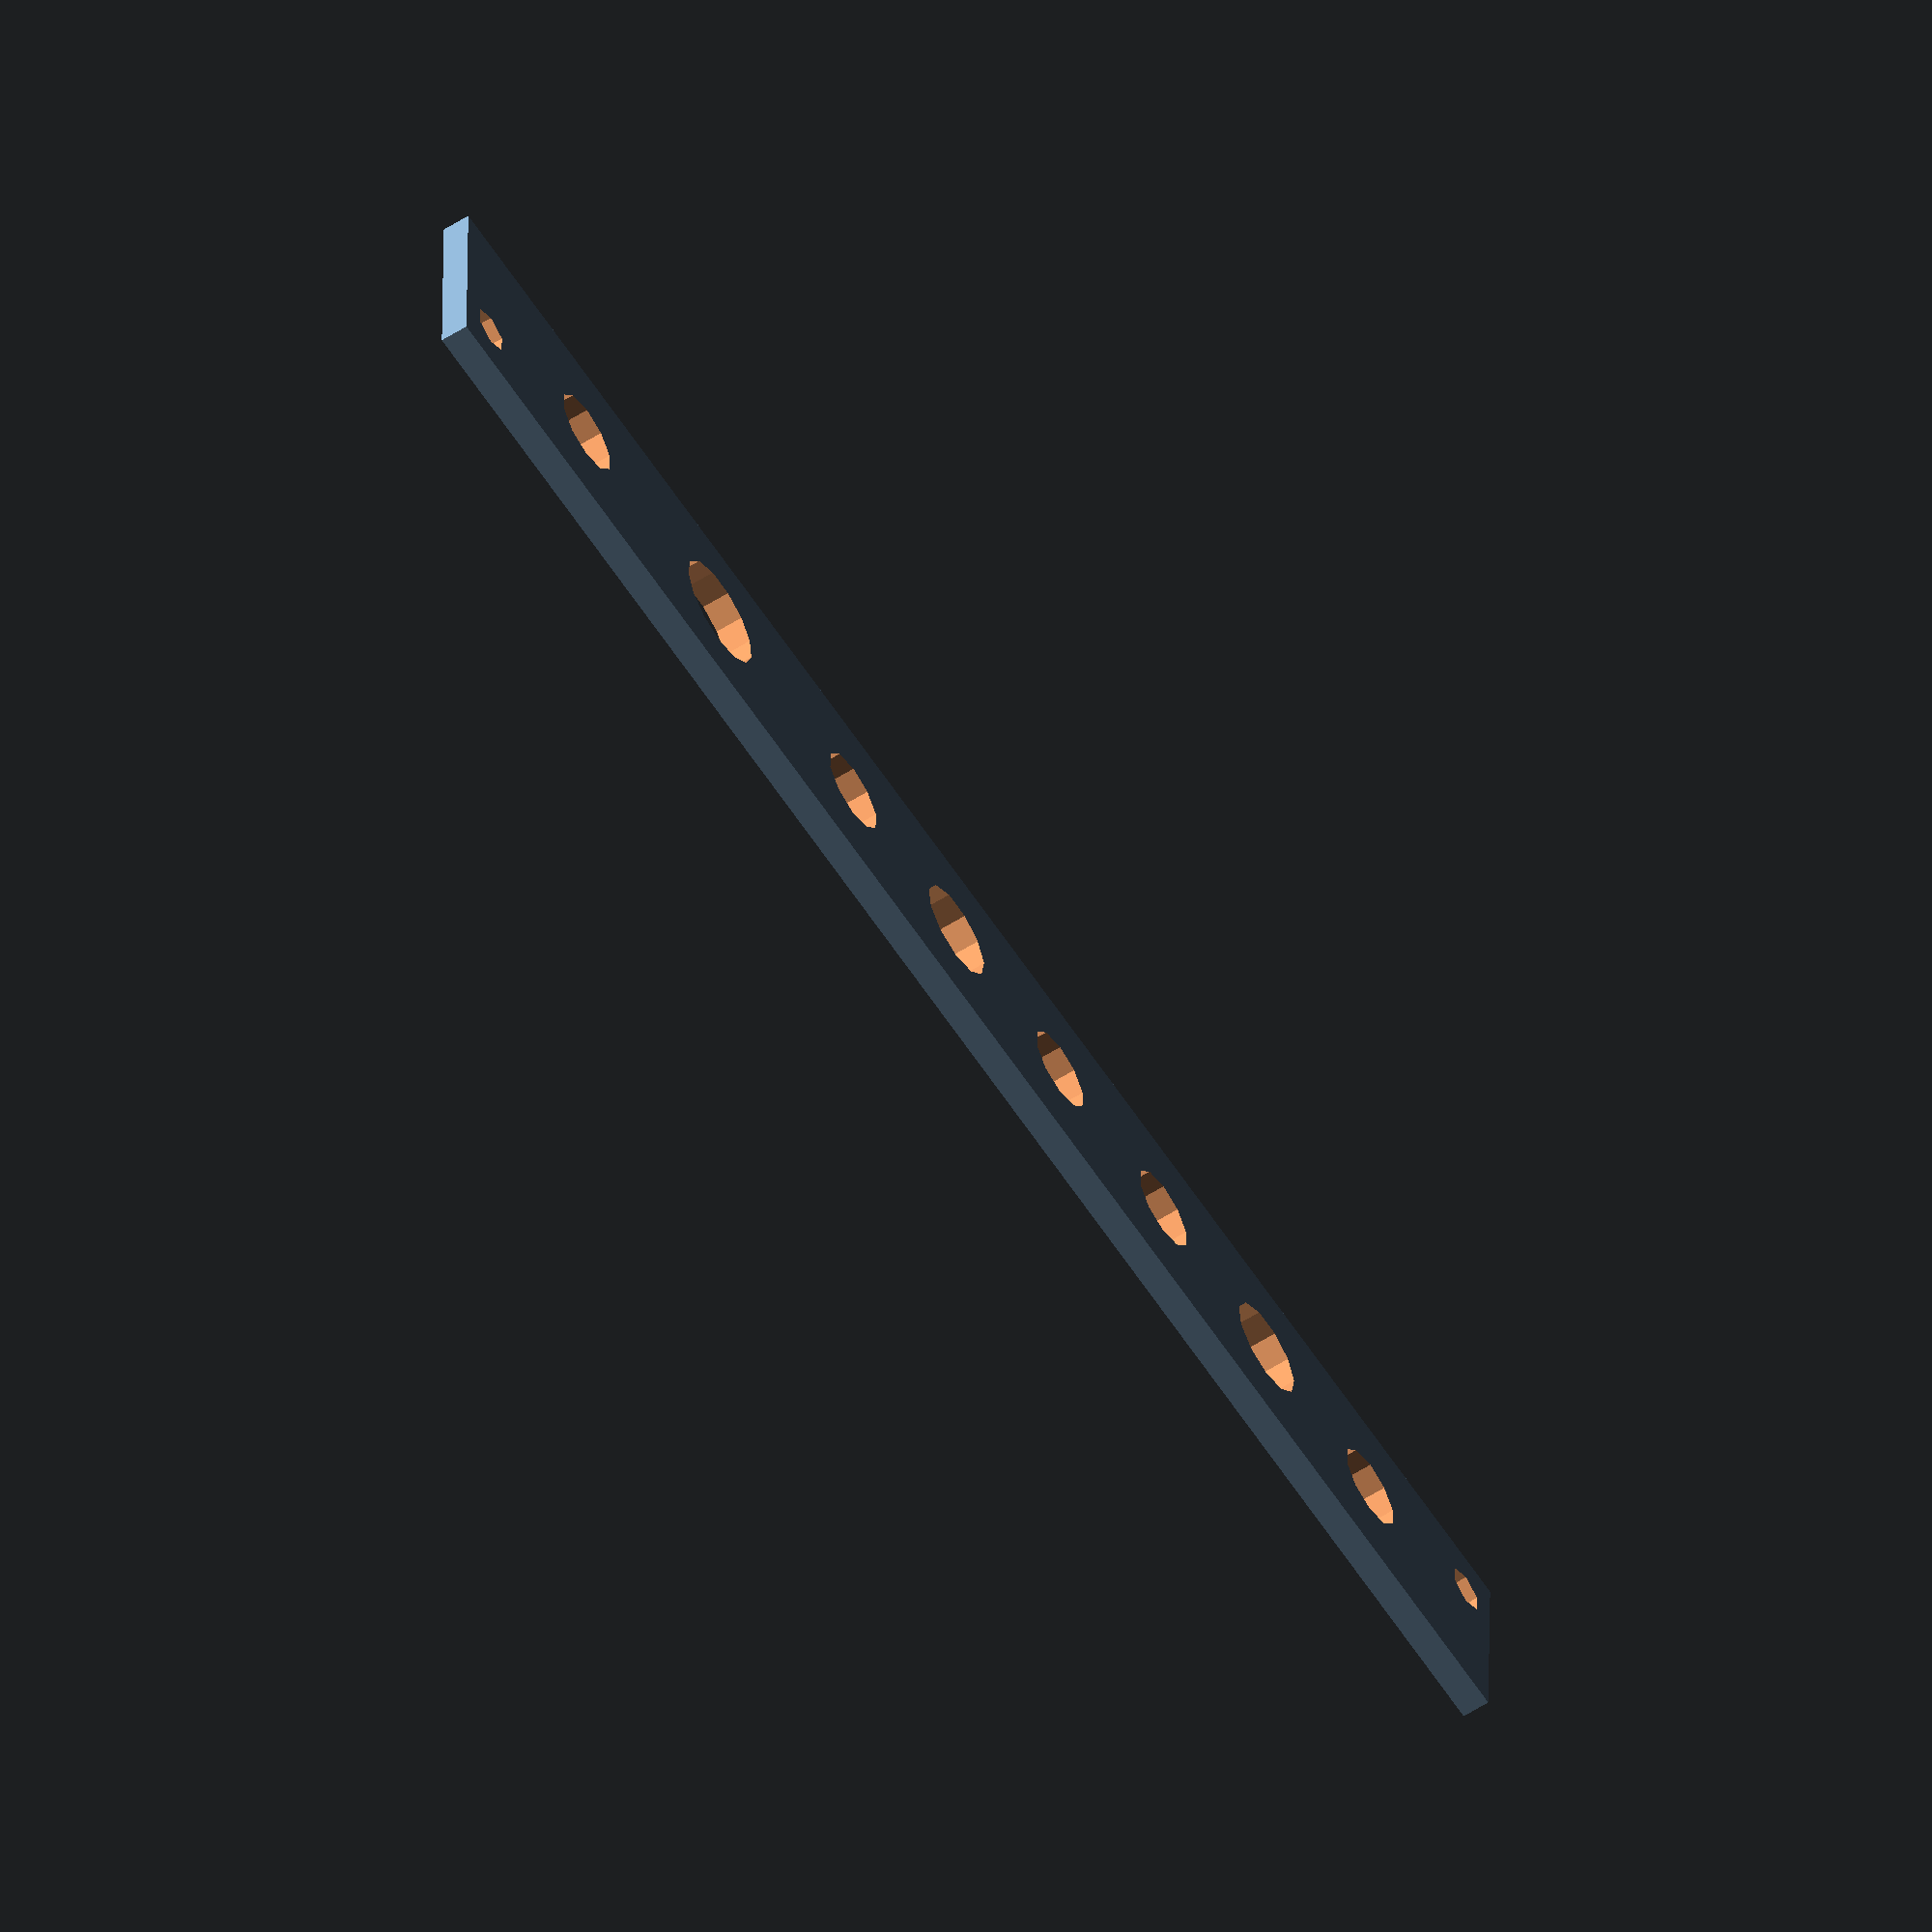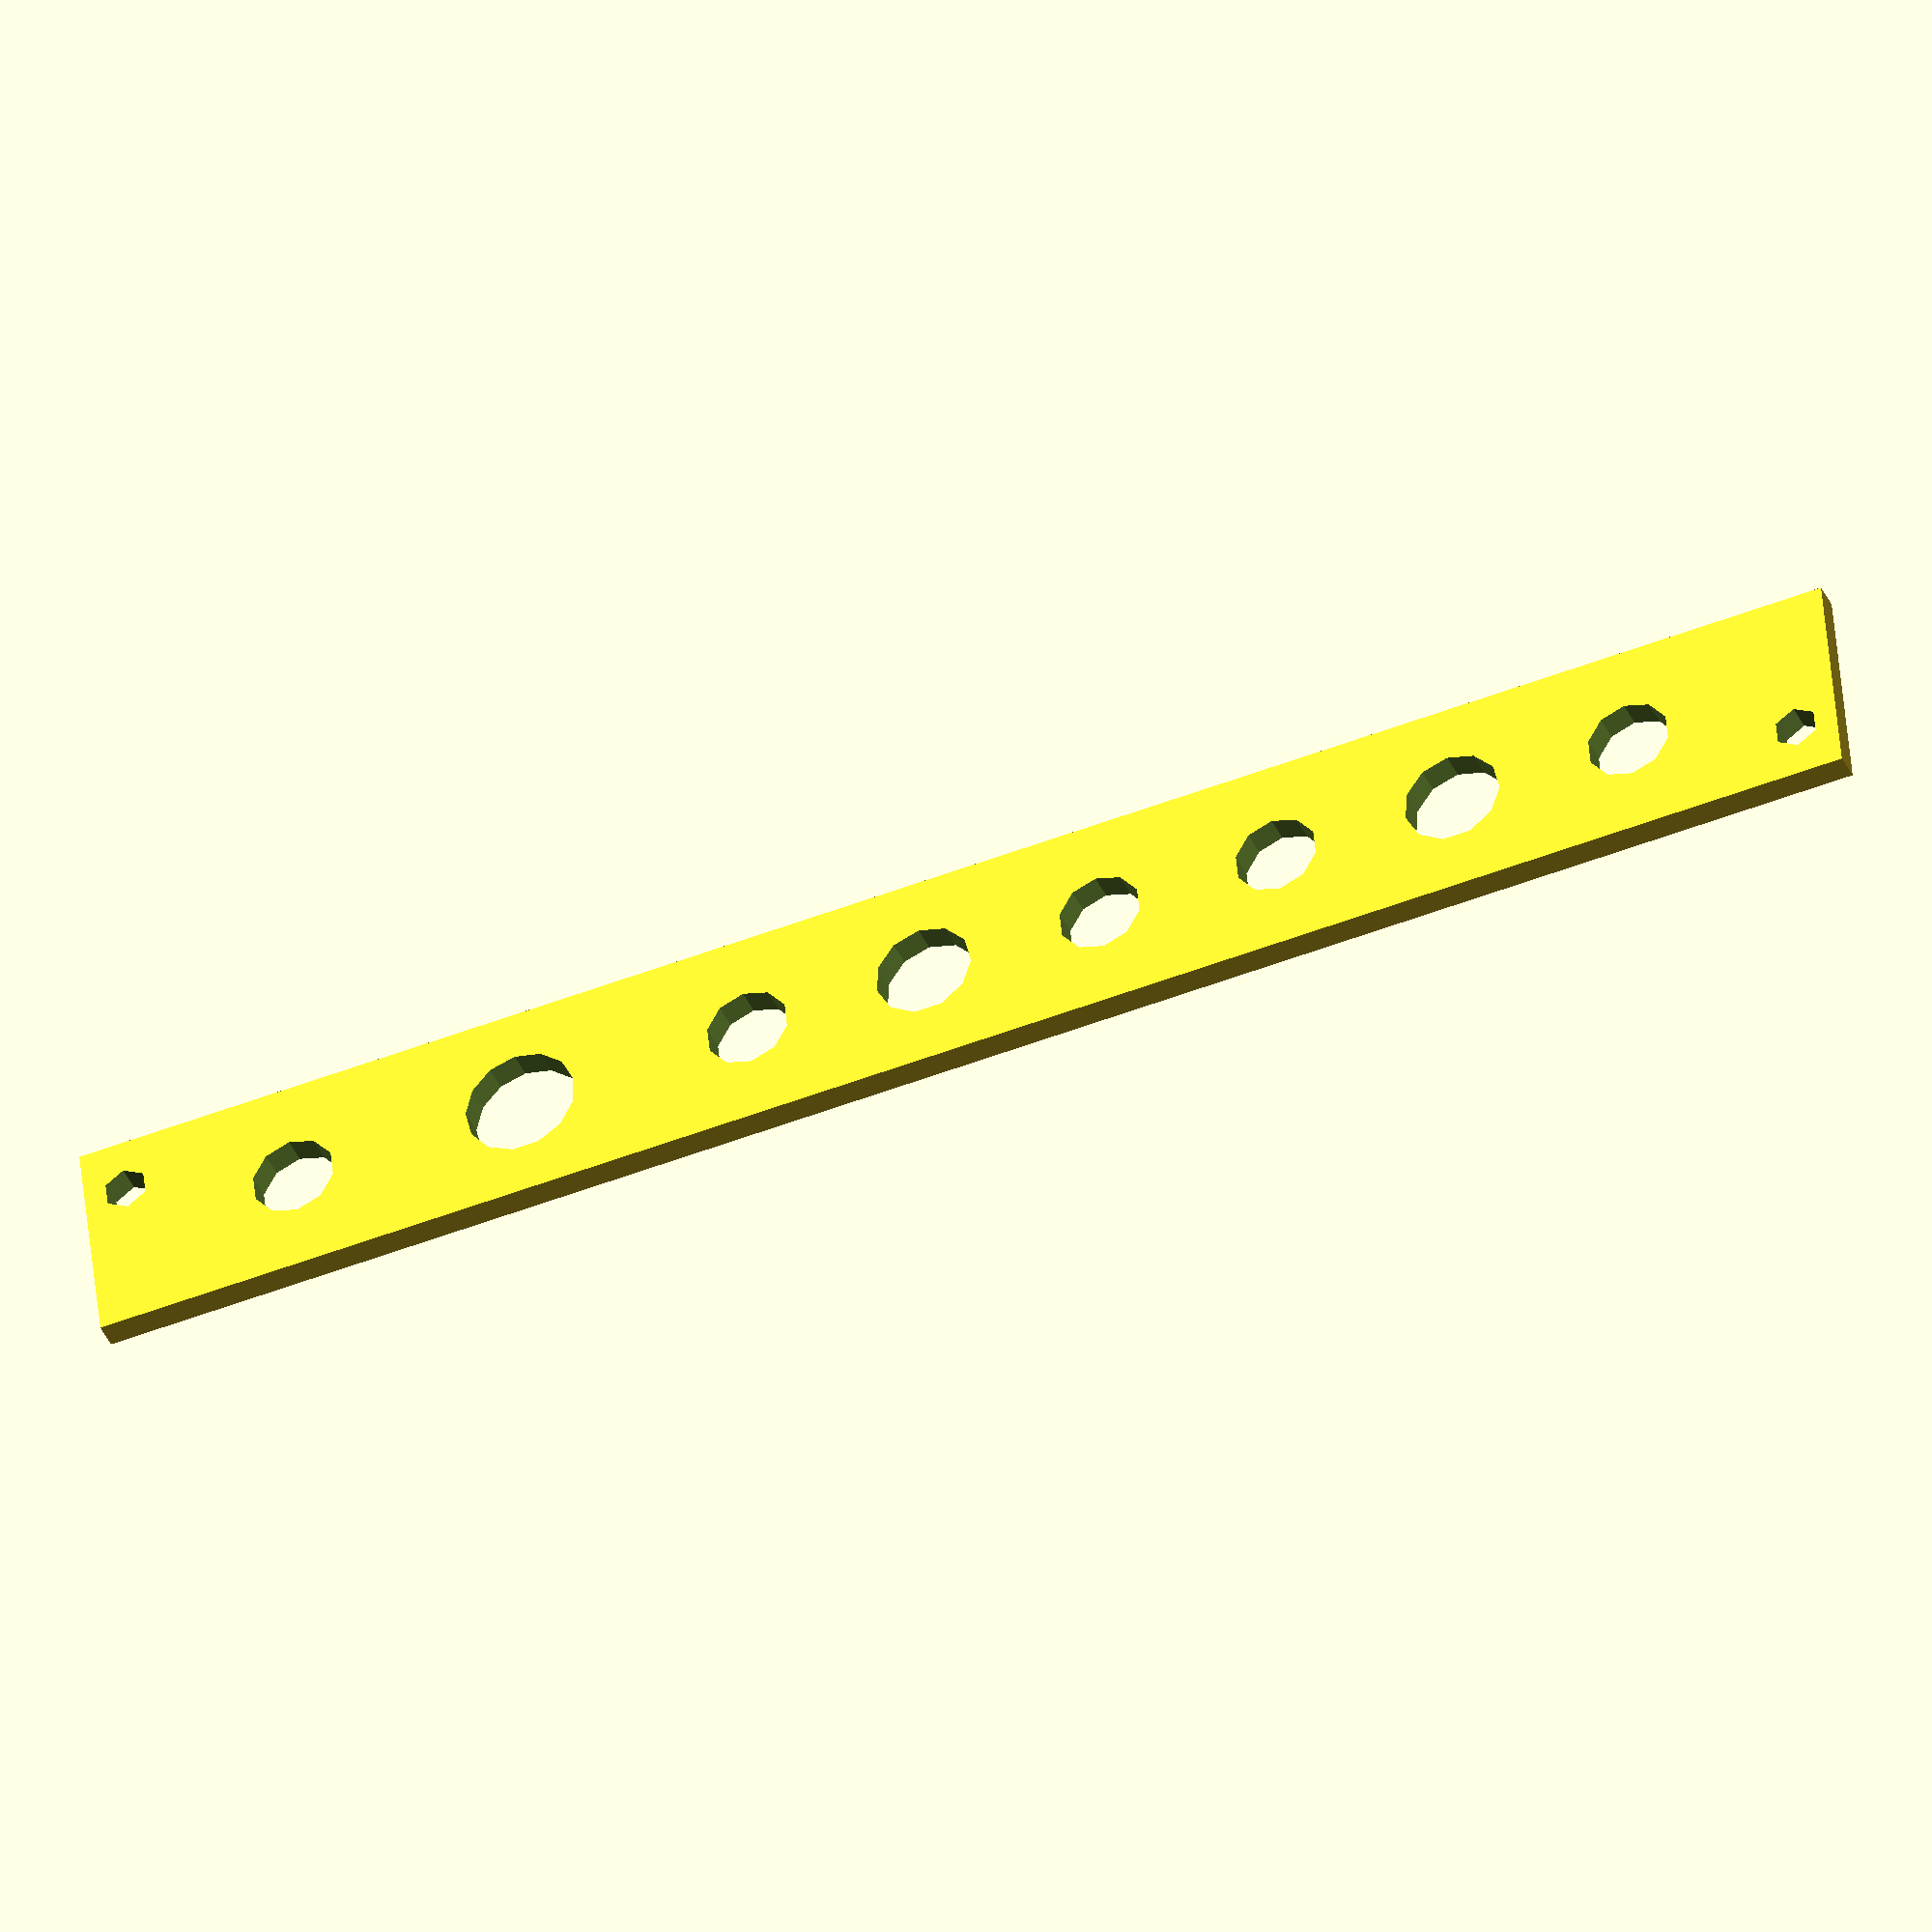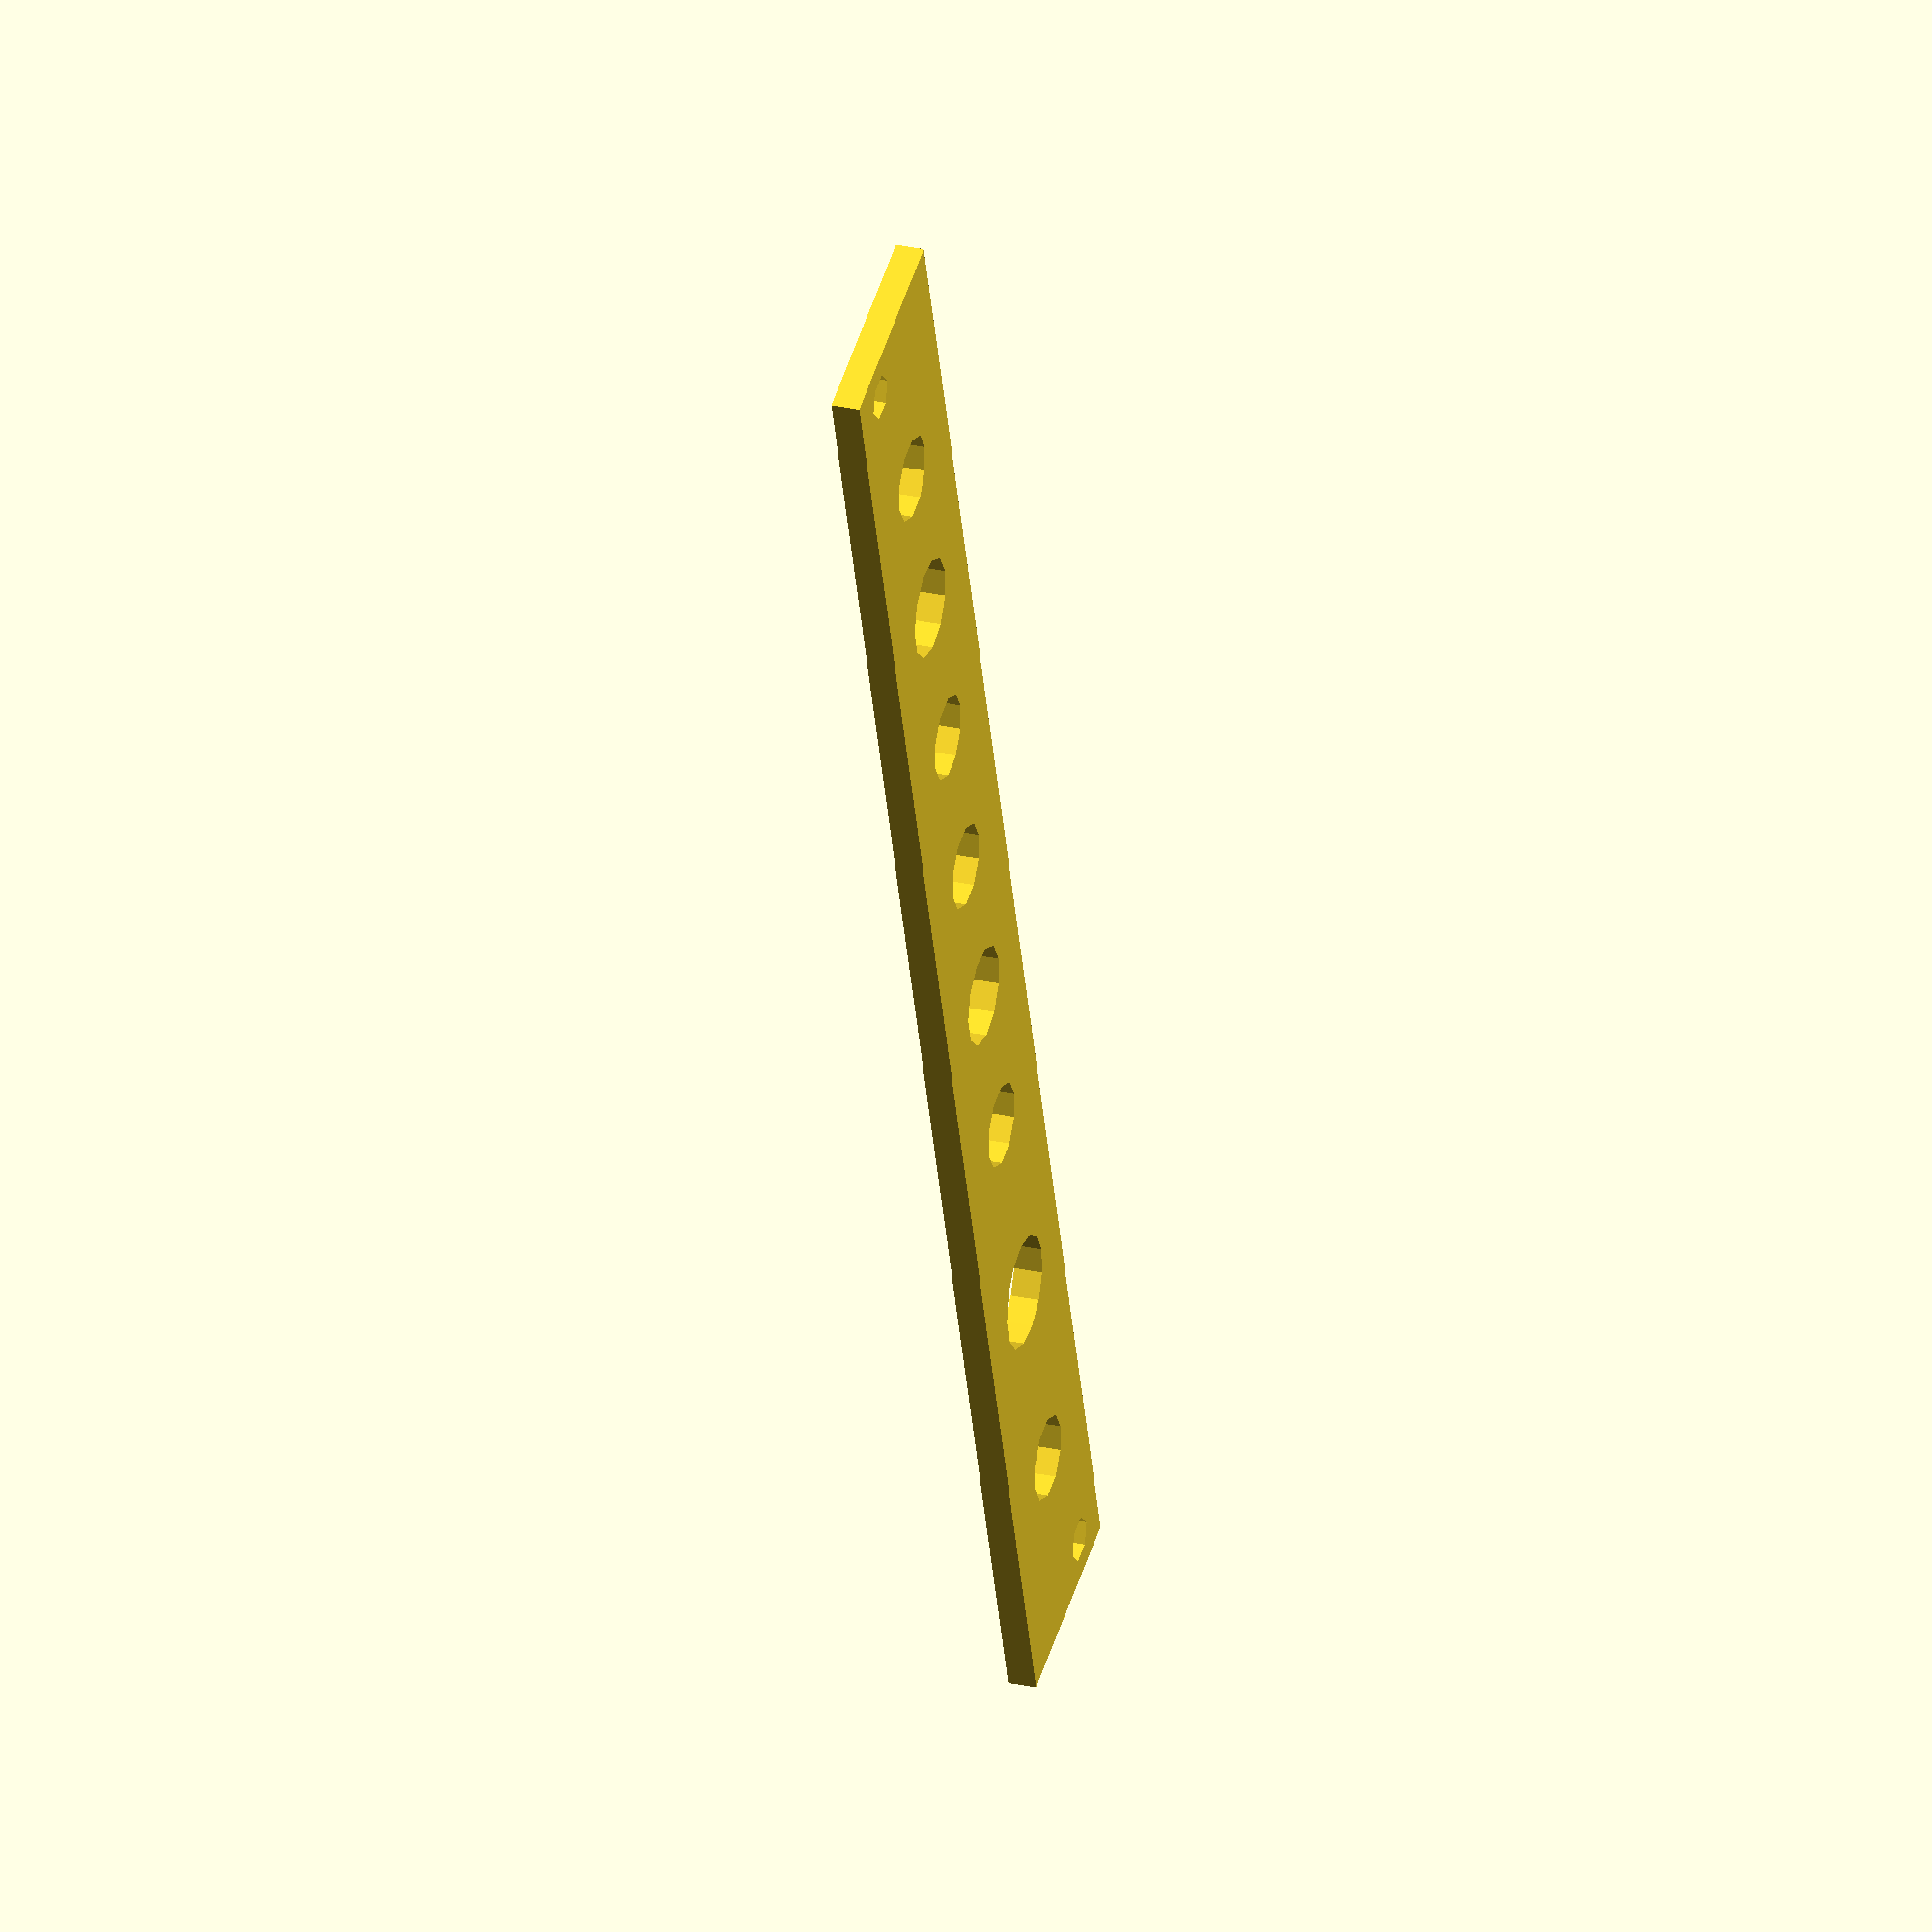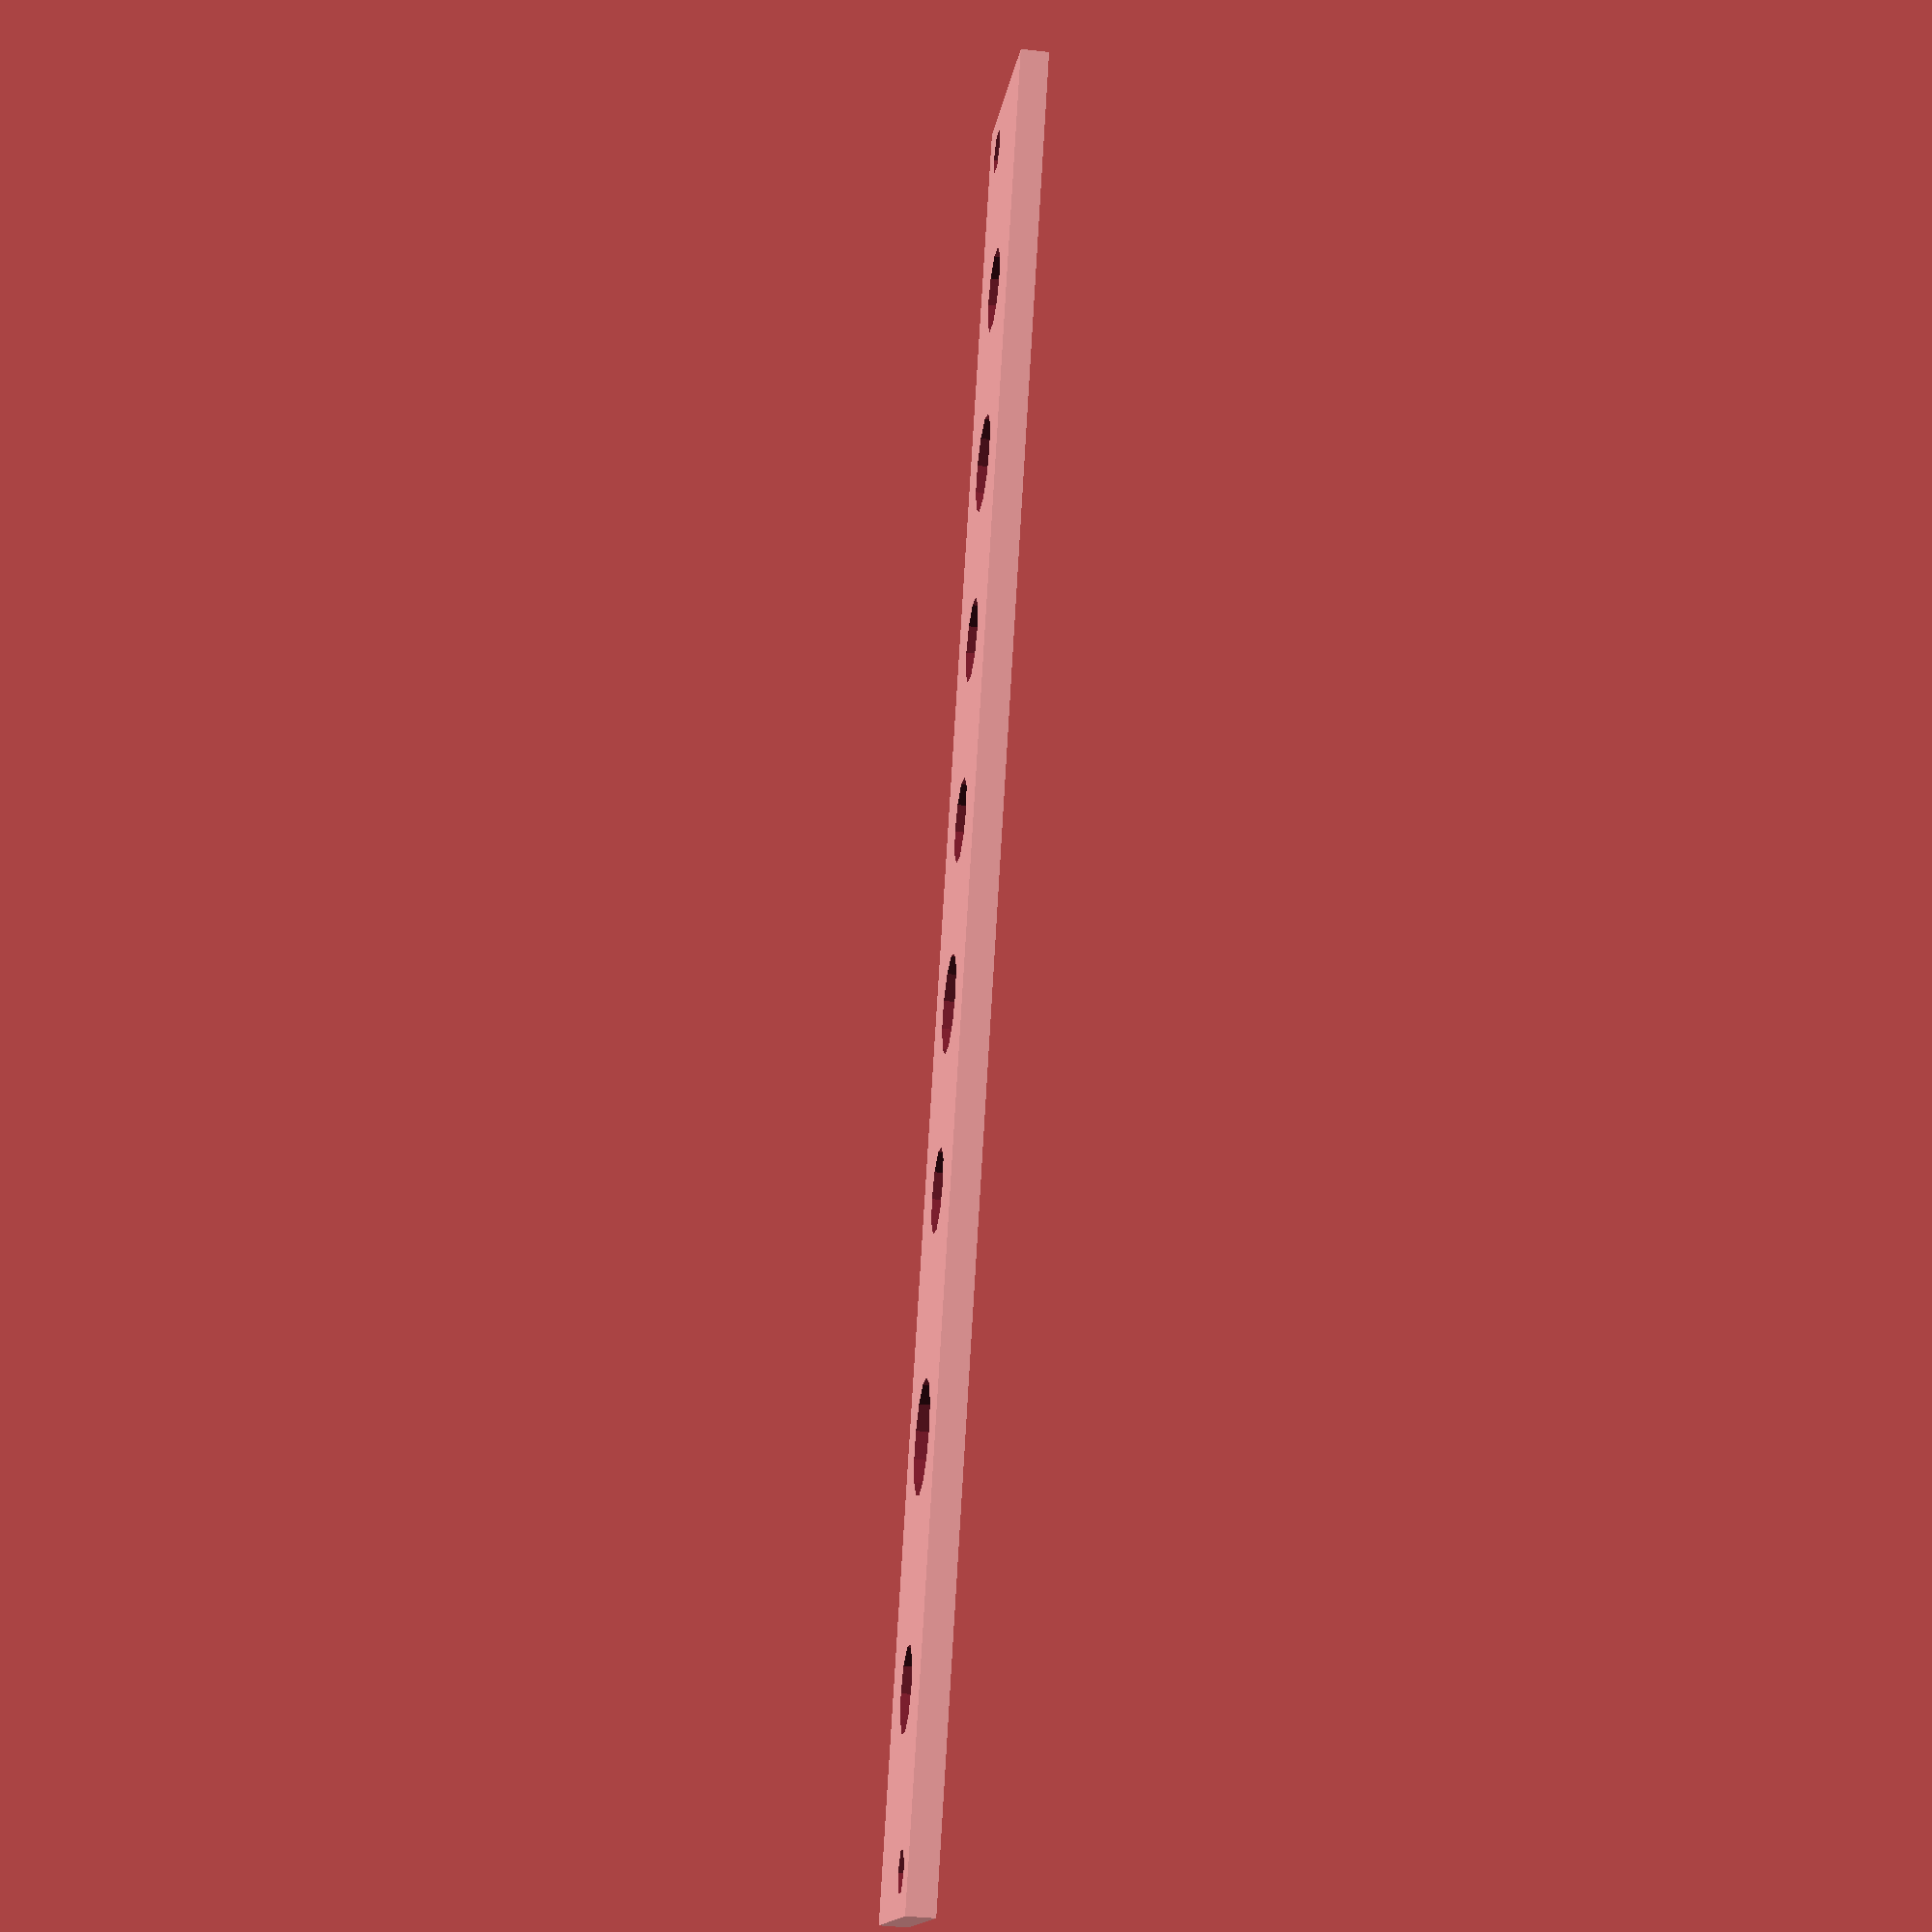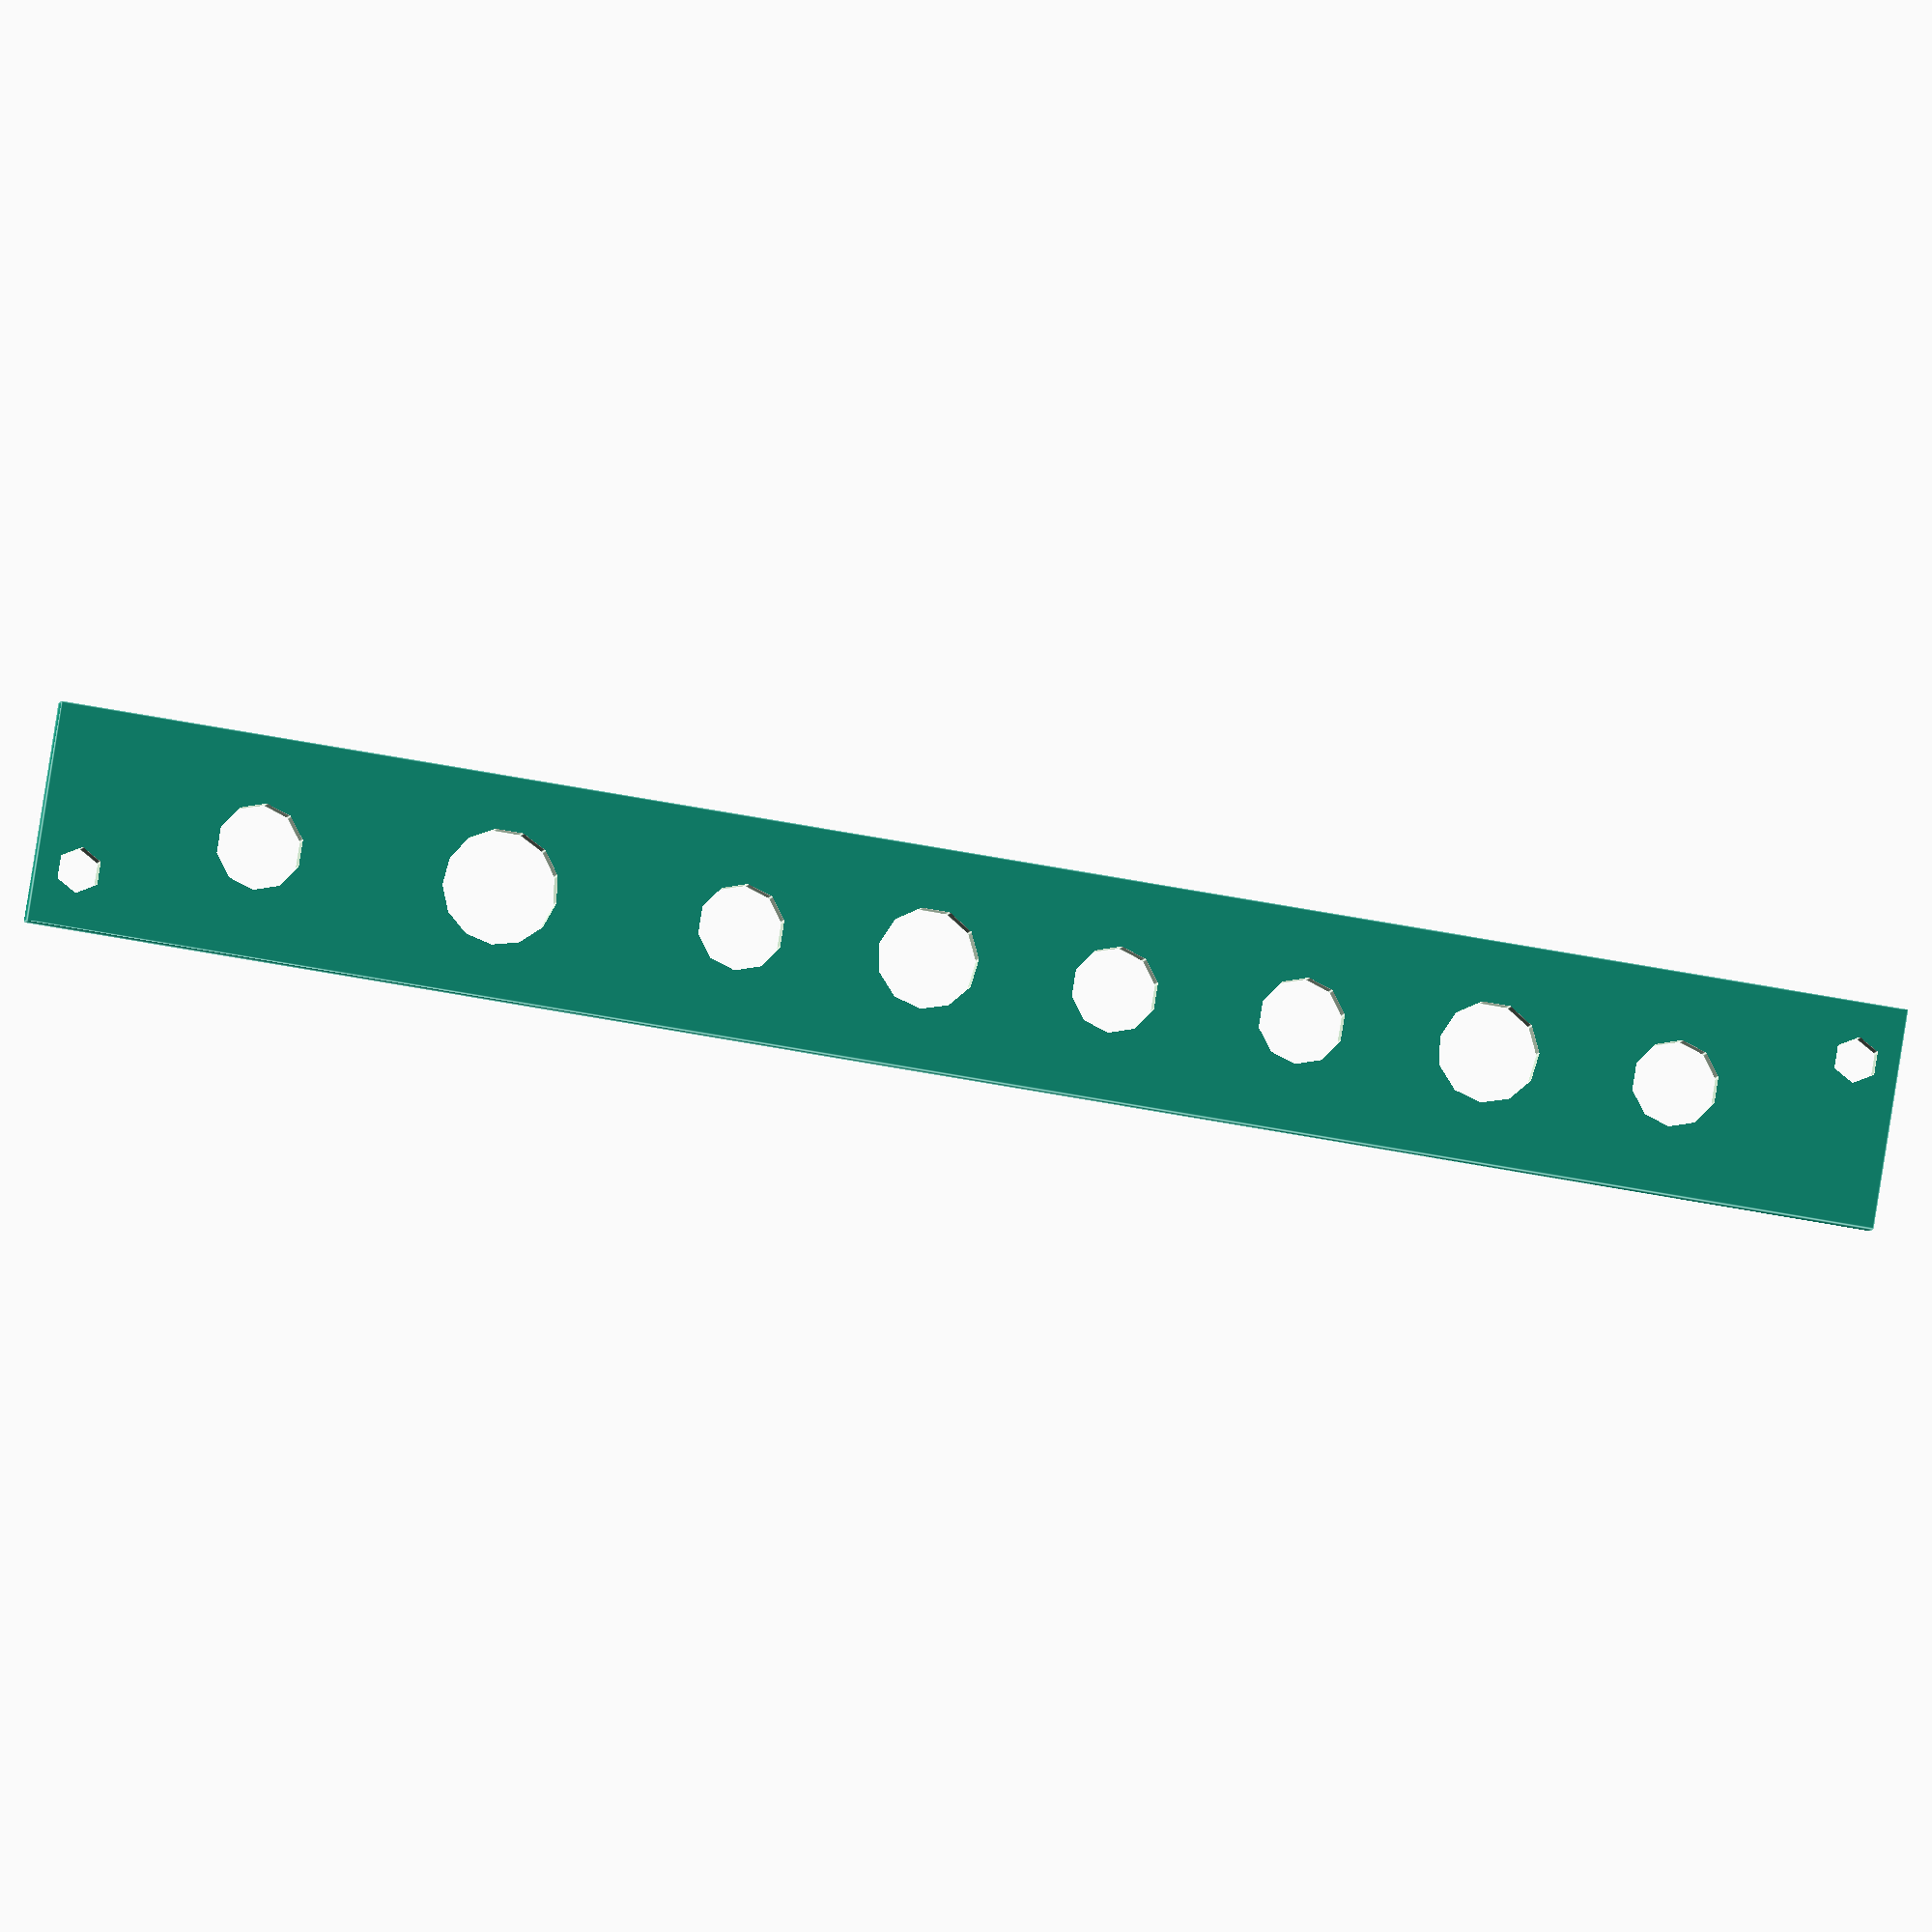
<openscad>
// Dimensions
panel_width = 3 * 5.08;    // 3HP
panel_height = 128.5;  // 3U
panel_thickness = 2.00;

// Mounting holes
mount_offset_y = 3;
mount_offset_x = 4;
mounting_hole_diameter = 3.2; // M3

// Compoonent hole sizes
jack_hole_diameter = 6; // 3.5mm
toggle_hole_diameter = 7;
pot_hole_diameter = 8;

module jack(y_pos) {
    translate([panel_width / 2, y_pos, panel_thickness / 2])
        cylinder(d = jack_hole_diameter, h = panel_thickness + 1, center = true);
}

module toggle(y_pos) {
    translate([panel_width / 2, y_pos, panel_thickness / 2])
        cylinder(d = toggle_hole_diameter, h = panel_thickness + 1, center = true);
}

module pot(y_pos) {
    translate([panel_width / 2, y_pos, panel_thickness / 2])
        cylinder(d = pot_hole_diameter, h = panel_thickness + 1, center = true);
}

module mounting_hole(x_pos, y_pos) {
    translate([x_pos, y_pos, panel_thickness / 2])
        cylinder(d = mounting_hole_diameter, h = panel_thickness + 1, center = true);
}


jack_height = 10;
toggle_height = 15;
pot_height = 22.5;

buffer = 0.5;

jack2toggle_y = (jack_height + toggle_height) / 2 + buffer;
jack2jack_y = jack_height + buffer;
jack2pot_y = (jack_height + pot_height) / 2 + buffer;

jack1_y = 15;
toggle1_y = jack1_y + jack2toggle_y;
jack2_y = toggle1_y + jack2toggle_y;
jack3_y = jack2_y + jack2toggle_y;
toggle2_y = jack3_y + jack2toggle_y;
jack4_y = toggle2_y + jack2toggle_y;
pot1_y = jack4_y + jack2pot_y;
jack5_y = pot1_y + jack2pot_y;

module panel() {
    difference() {
        // Base panel
        cube([panel_width, panel_height, panel_thickness]);

        // Mounting holes
        mounting_hole(panel_width - mount_offset_x, panel_height - mount_offset_y);
        mounting_hole(mount_offset_x, mount_offset_y);

        // Components (Jacks, Toggles, Pot)
        jack(jack1_y);
        toggle(toggle1_y);
        jack(jack2_y);
        jack(jack3_y);
        toggle(toggle2_y);
        jack(jack4_y);
        pot(pot1_y);
        jack(jack5_y);
    }
}

panel();

</openscad>
<views>
elev=59.5 azim=89.1 roll=122.9 proj=o view=solid
elev=37.6 azim=264.2 roll=21.5 proj=o view=wireframe
elev=150.2 azim=18.0 roll=72.3 proj=o view=wireframe
elev=218.8 azim=334.8 roll=278.1 proj=p view=solid
elev=4.2 azim=81.0 roll=173.6 proj=o view=edges
</views>
